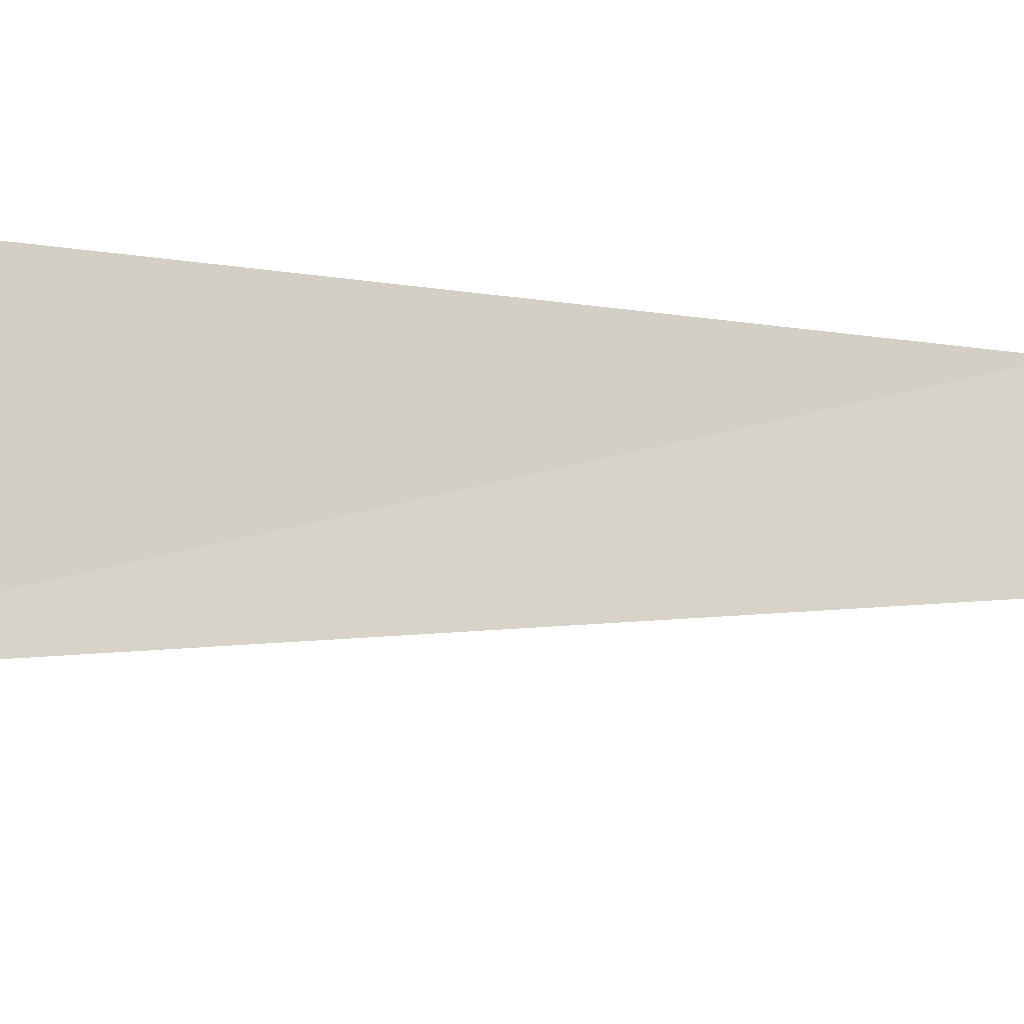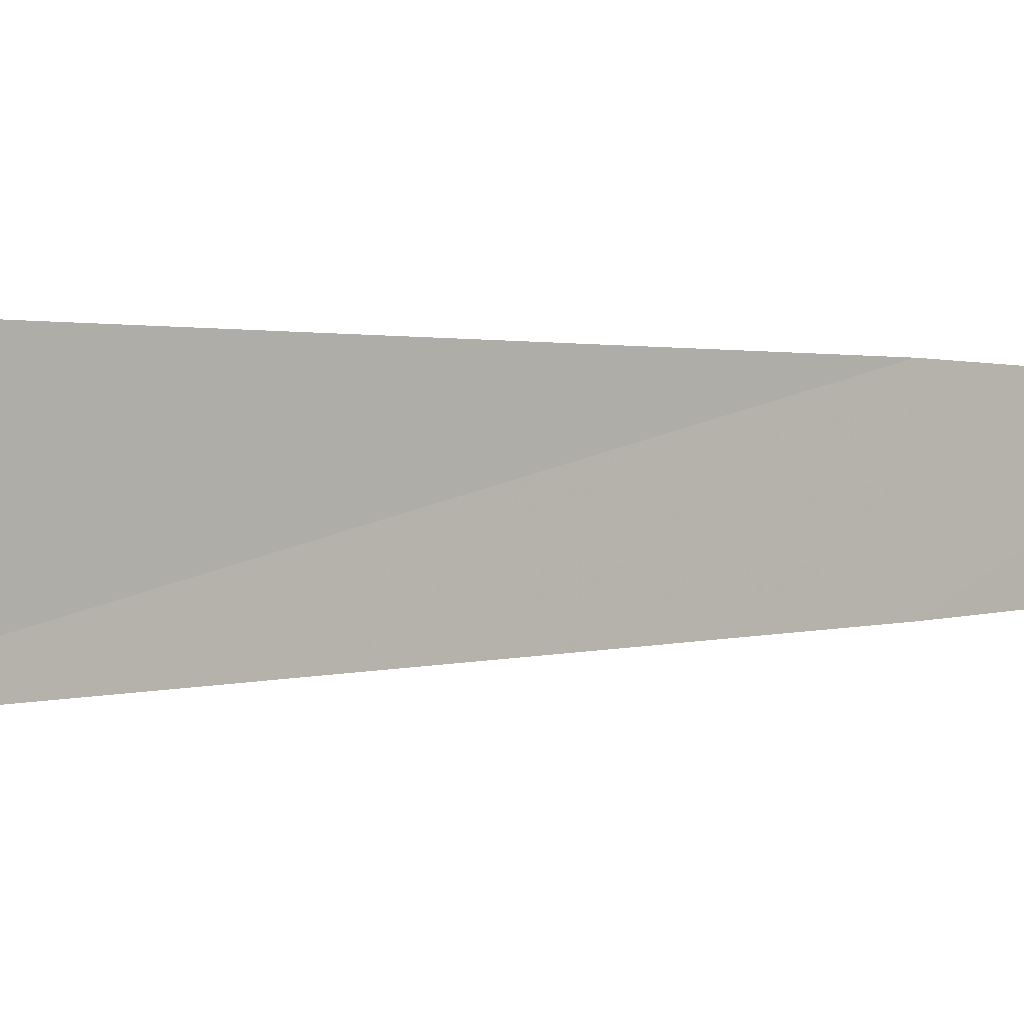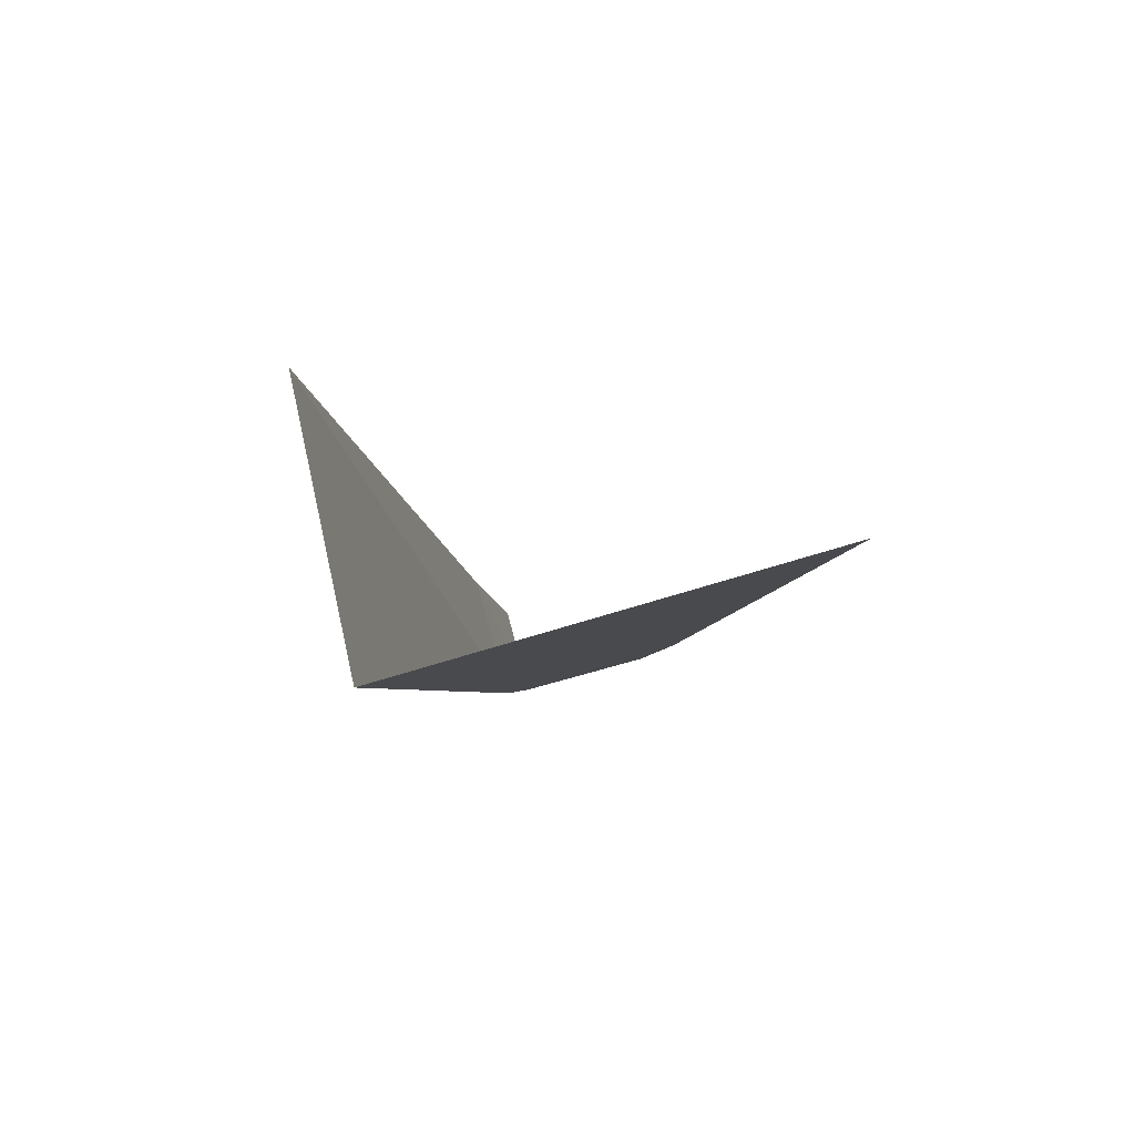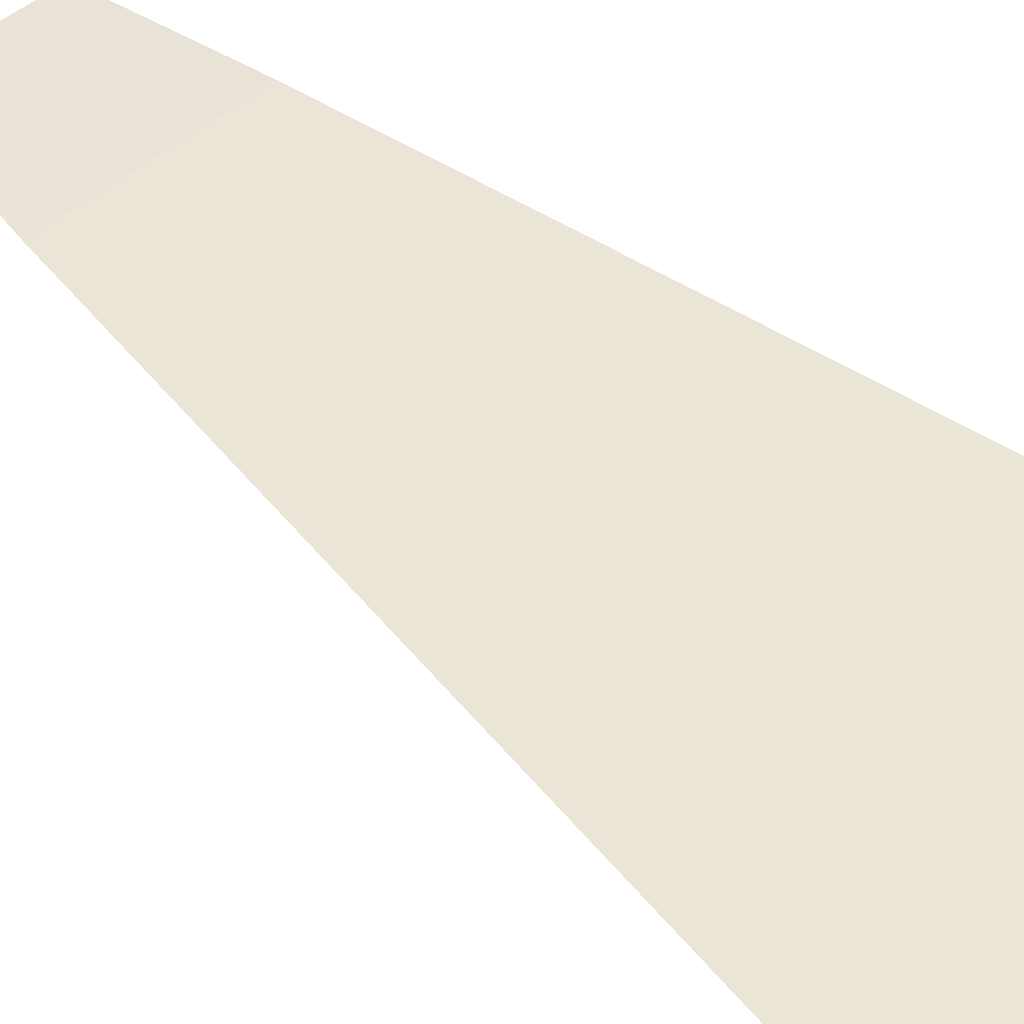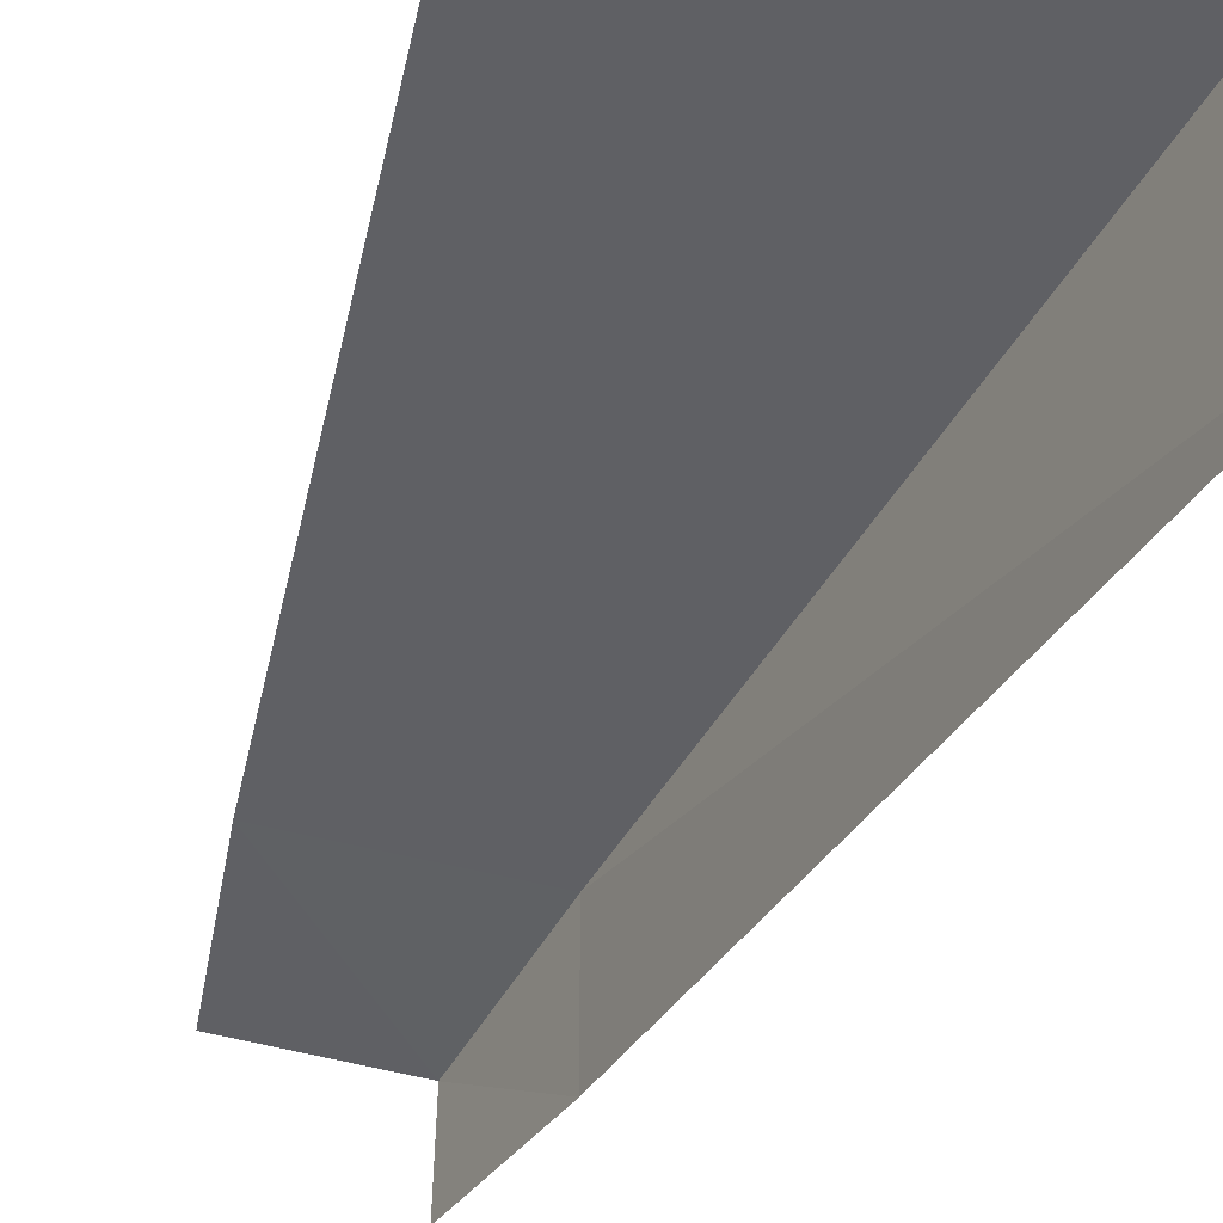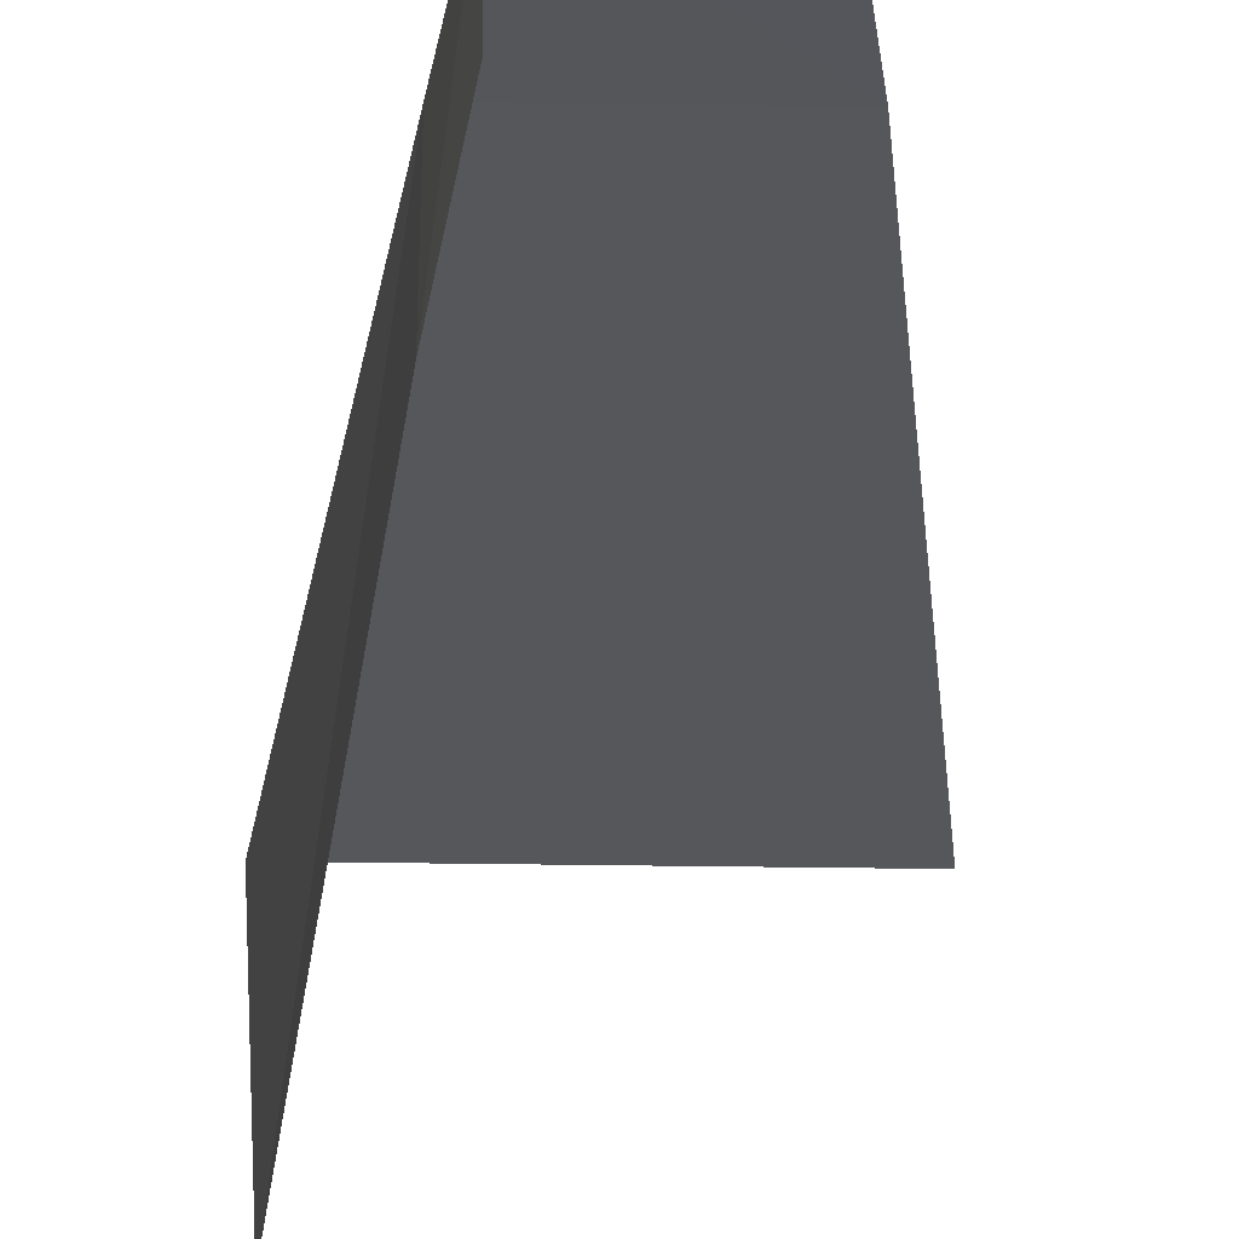
<metadata>
{"format":"obj","ext":"obj","renderer":"f3d","projection":"perspective","resolution":1024,"background":"white","views":[{"elev":-11.9,"azim":-88.8,"up":"+Z"},{"elev":-2.7,"azim":-56.3,"up":"+Z"},{"elev":79.5,"azim":-16.3,"up":"+Y"},{"elev":50.8,"azim":137.0,"up":"+Z"},{"elev":-40.0,"azim":160.6,"up":"+Z"},{"elev":-31.8,"azim":-1.3,"up":"+Z"}]}
</metadata>
<code>
g beam_mesh
v -0.5906 0.465 0.3266
v 0.5674 0.465 0.344
v 0.793 1.87 0.4835
v -0.5906 0.465 0.3266
v -0.7964 1.87 0.4835
v 1.601 8.224 0.9863
v -1.744 8.224 0.9863
v -0.7964 1.87 0.4835
v -1.604 8.224 -1.1
v -0.7964 1.87 0.4835
v -0.7964 1.87 -0.5972
v -0.5737 0.465 -0.4577
v -0.5906 0.465 0.3266
v -0.5906 0.465 0.3266
v -0.7964 1.87 0.4835
v -1.604 8.224 -1.1
g beam_mesh_0
f 3 2 1
f 5 3 4
f 5 6 3
f 8 7 6
f 7 10 9
f 13 12 11
f 15 14 11
f 15 11 16

</code>
